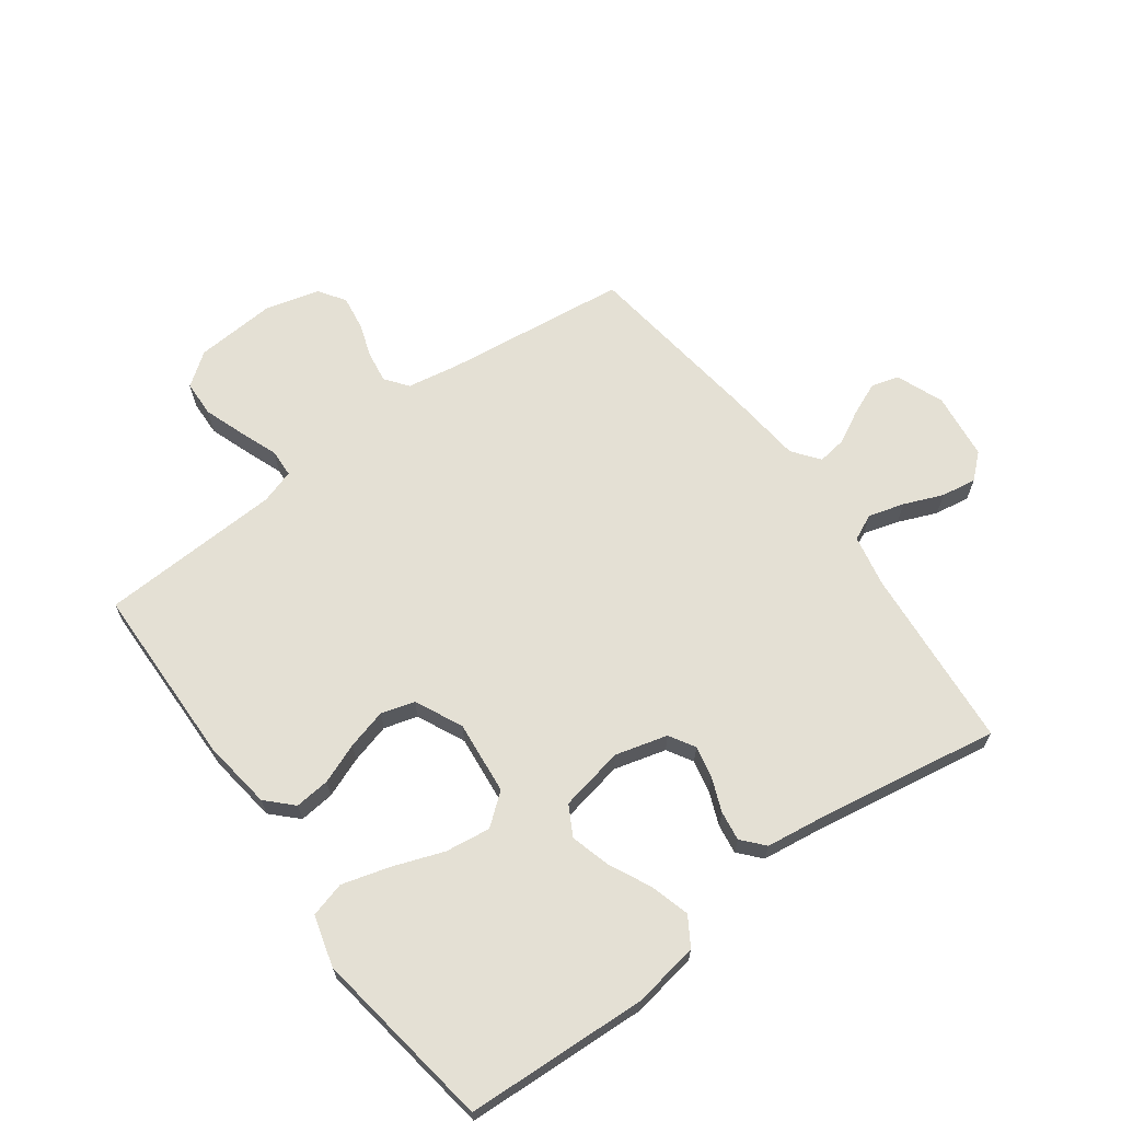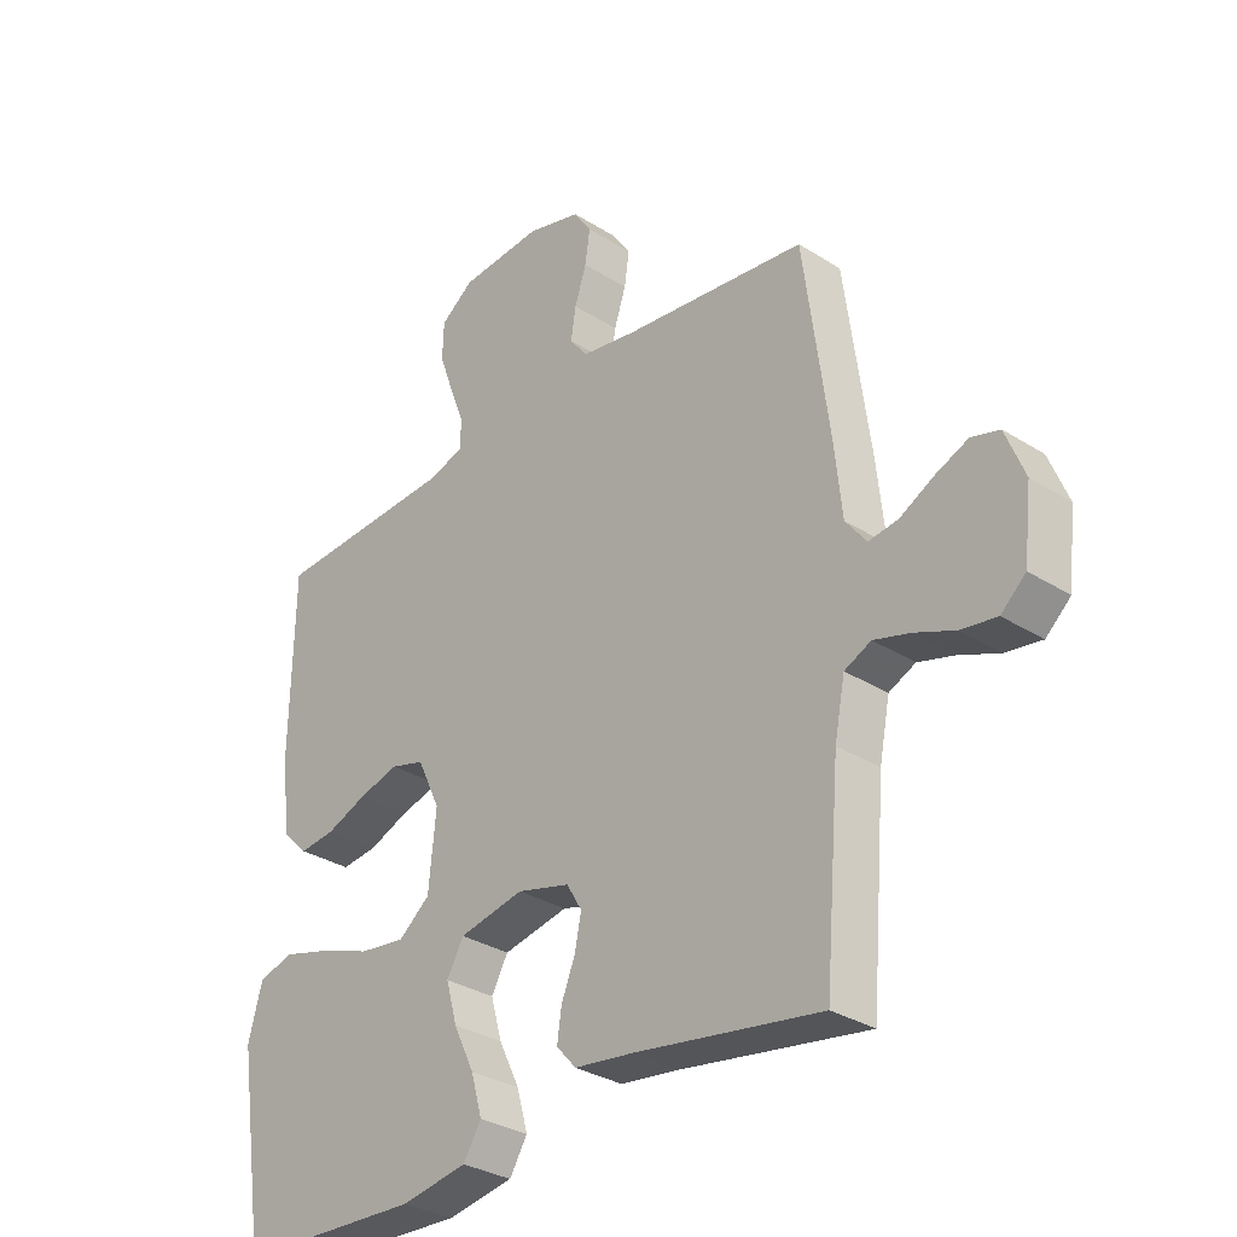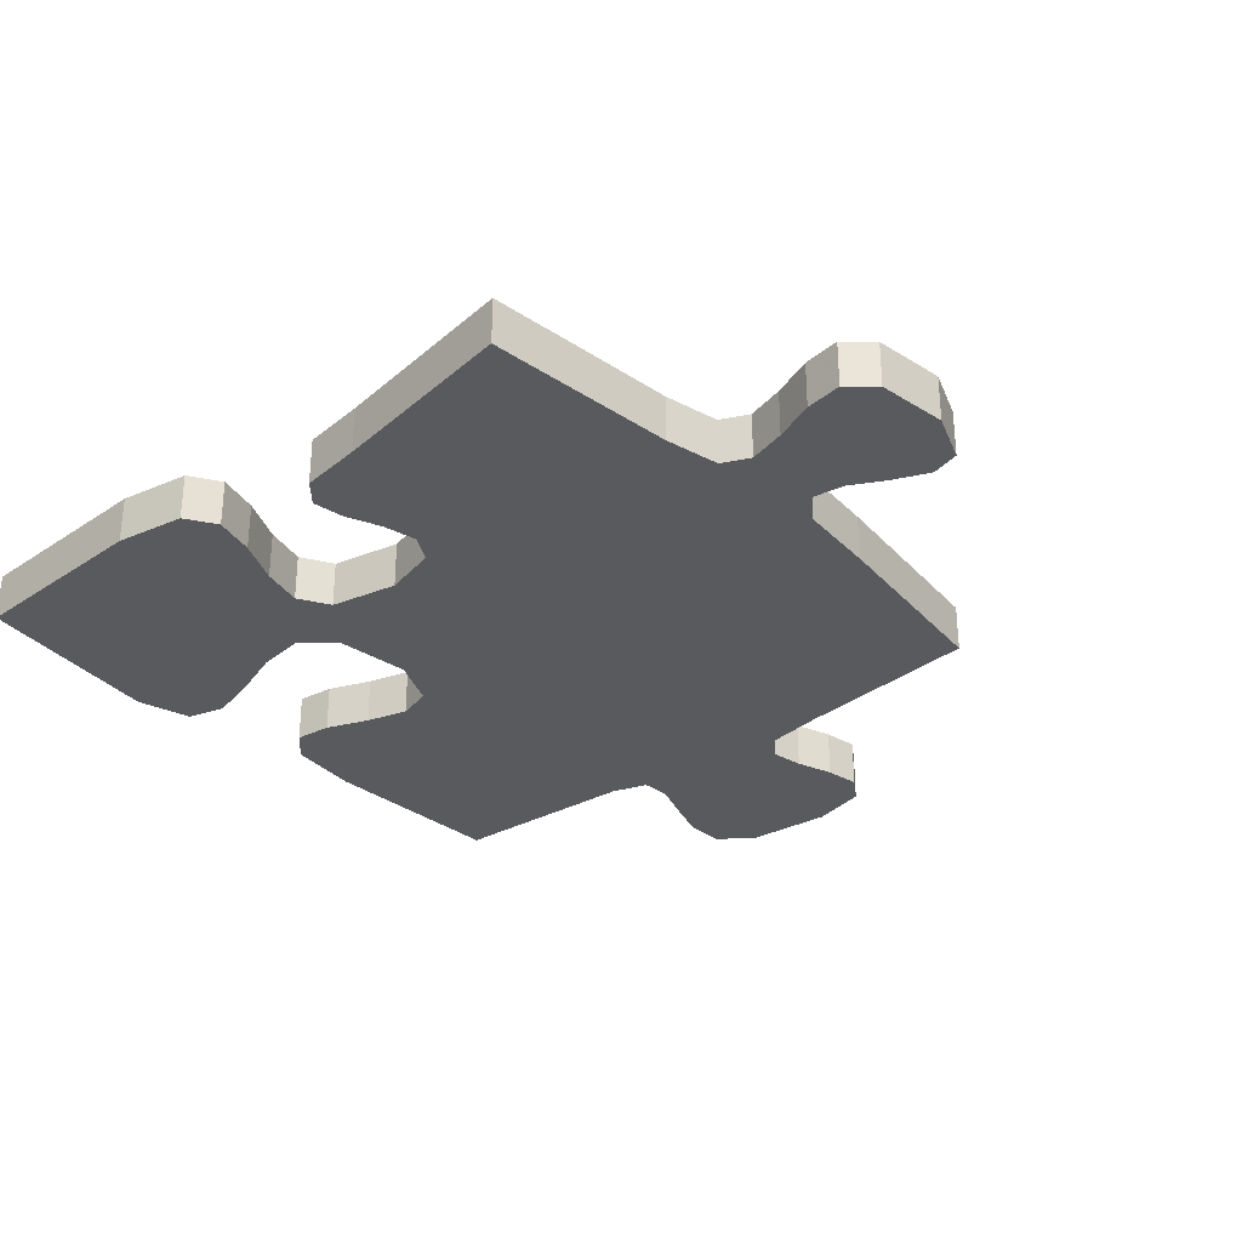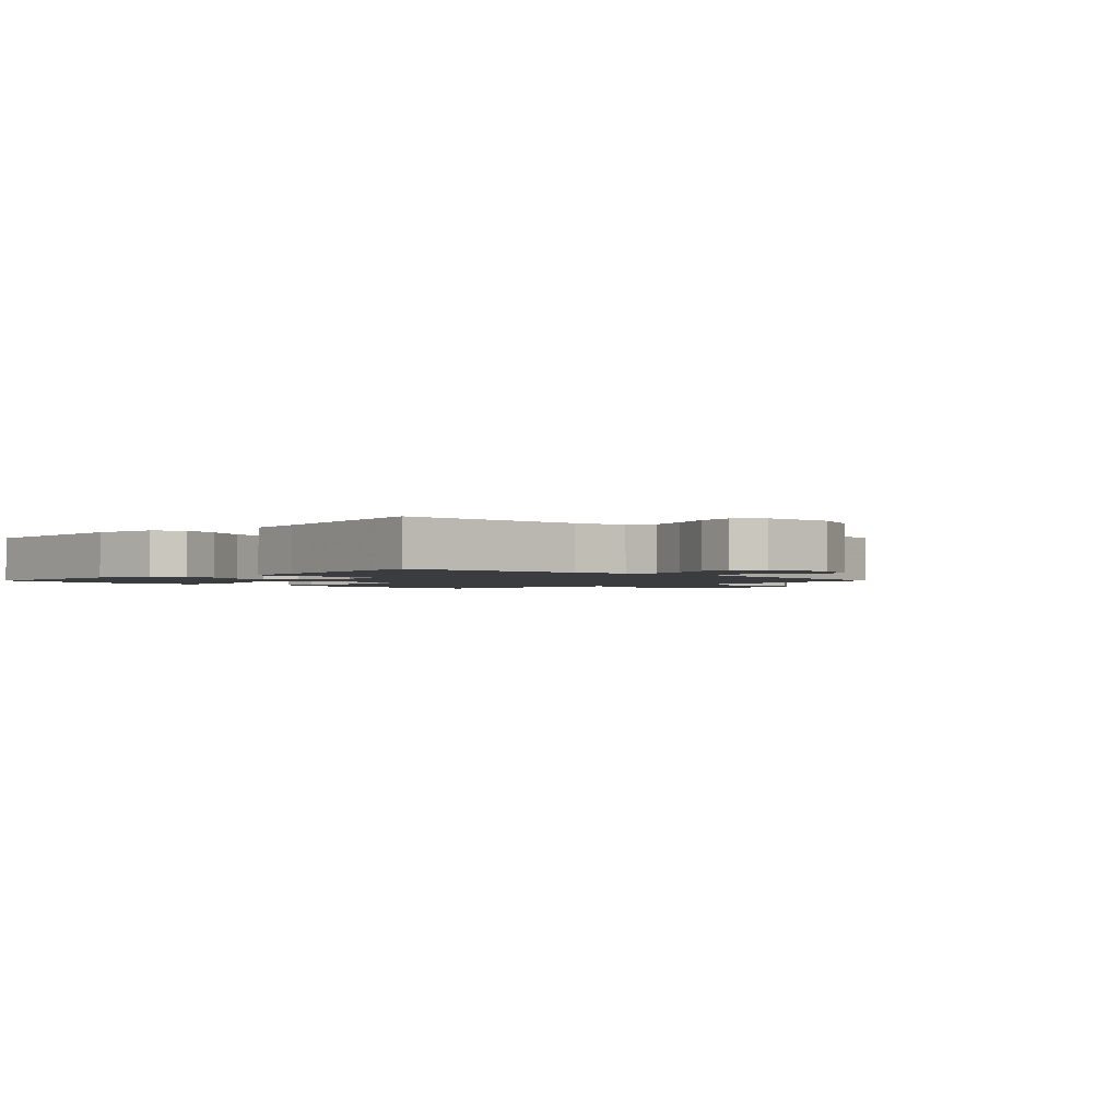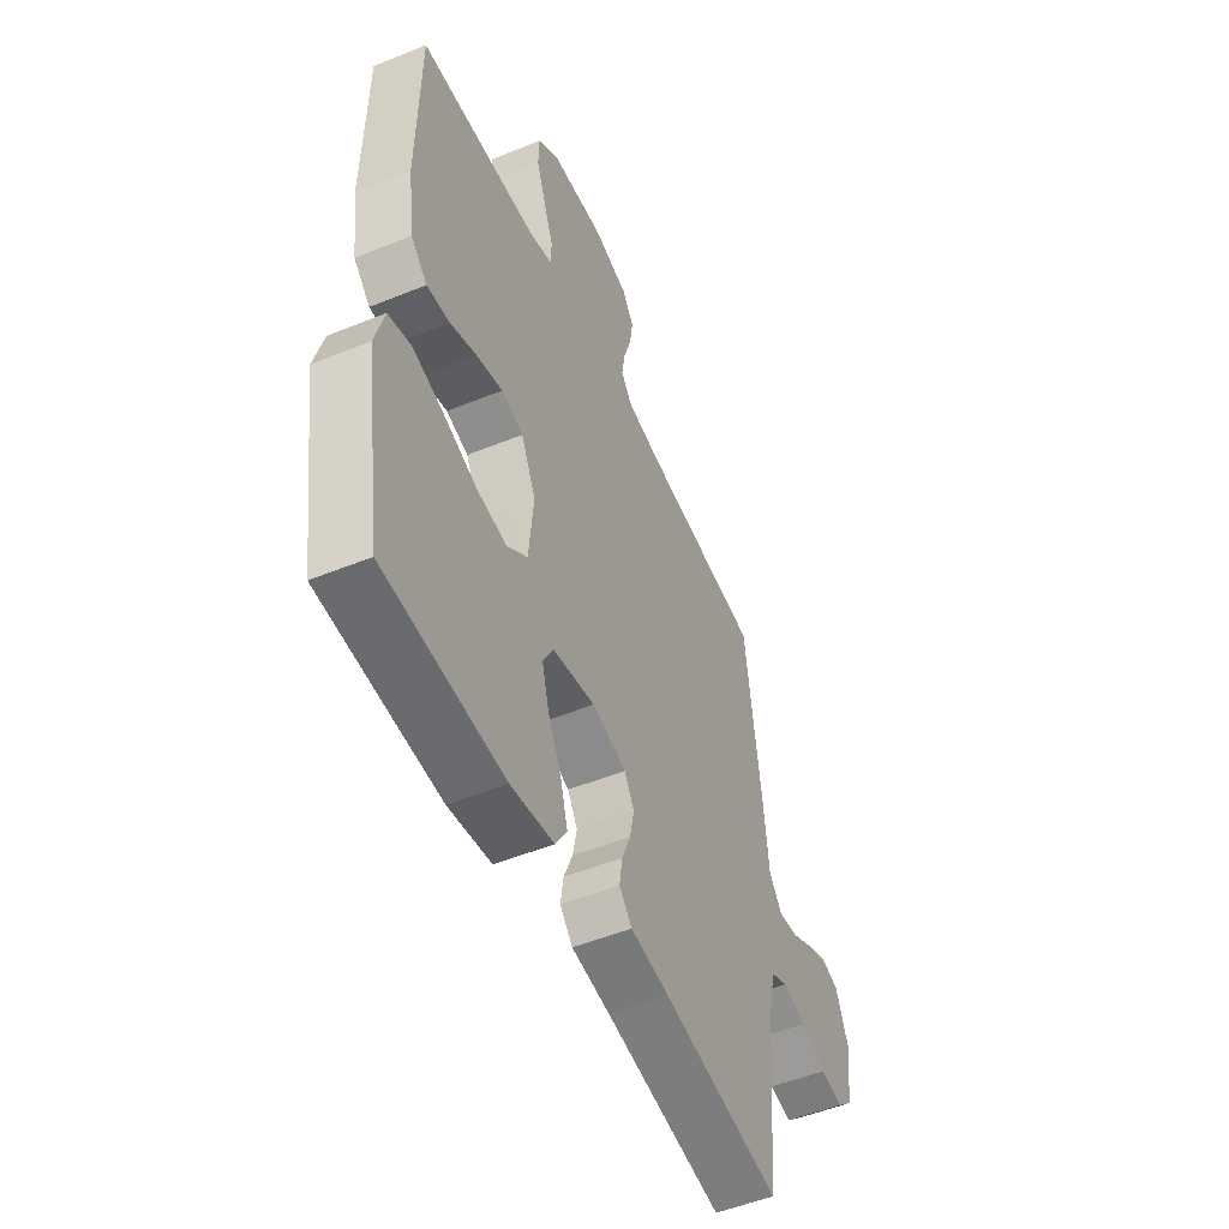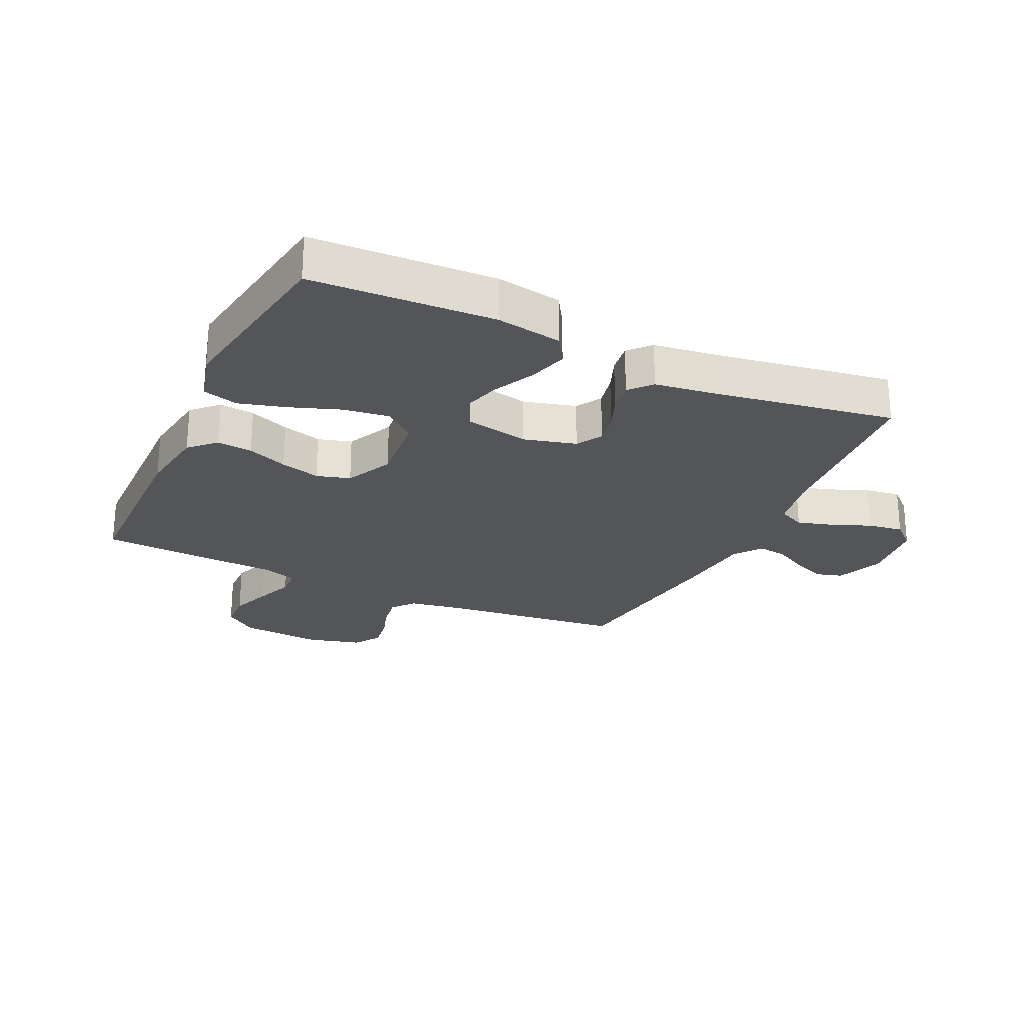
<metadata>
{"format":"obj","ext":"obj","renderer":"f3d","projection":"perspective","resolution":1024,"background":"white","views":[{"elev":66.1,"azim":143.9,"up":"+Y"},{"elev":-31.5,"azim":-131.9,"up":"+Z"},{"elev":-30.5,"azim":-138.6,"up":"+Y"},{"elev":-1.8,"azim":-134.6,"up":"+Y"},{"elev":-51.1,"azim":113.9,"up":"+Z"},{"elev":-24.8,"azim":154.7,"up":"+Y"}]}
</metadata>
<code>
v -0.5 0.07 0.5
v -0.2 0.07 0.535
v -0.112 0.07 0.55
v -0.083 0.07 0.587
v -0.091 0.07 0.639
v -0.11 0.07 0.697
v -0.118 0.07 0.752
v -0.089 0.07 0.795
v 0 0.07 0.819
v 0.134 0.07 0.809
v 0.188 0.07 0.769
v 0.19 0.07 0.709
v 0.166 0.07 0.642
v 0.142 0.07 0.579
v 0.144 0.07 0.533
v 0.2 0.07 0.515
v 0.5 0.07 0.5
v 0.505 0.07 0.2
v 0.489 0.07 0.085
v 0.448 0.07 0.044
v 0.39 0.07 0.05
v 0.324 0.07 0.076
v 0.258 0.07 0.094
v 0.203 0.07 0.078
v 0.166 0.07 0
v 0.178 0.07 -0.121
v 0.229 0.07 -0.162
v 0.304 0.07 -0.152
v 0.387 0.07 -0.122
v 0.465 0.07 -0.1
v 0.523 0.07 -0.116
v 0.546 0.07 -0.2
v 0.5 0.07 -0.5
v 0.2 0.07 -0.514
v 0.092 0.07 -0.496
v 0.063 0.07 -0.449
v 0.081 0.07 -0.385
v 0.115 0.07 -0.315
v 0.133 0.07 -0.25
v 0.106 0.07 -0.201
v 0 0.07 -0.18
v -0.086 0.07 -0.203
v -0.111 0.07 -0.245
v -0.1 0.07 -0.298
v -0.078 0.07 -0.353
v -0.071 0.07 -0.402
v -0.103 0.07 -0.438
v -0.2 0.07 -0.451
v -0.5 0.07 -0.5
v -0.525 0.07 -0.2
v -0.542 0.07 -0.114
v -0.585 0.07 -0.094
v -0.644 0.07 -0.111
v -0.708 0.07 -0.137
v -0.766 0.07 -0.146
v -0.806 0.07 -0.11
v -0.819 0.07 0
v -0.788 0.07 0.078
v -0.743 0.07 0.091
v -0.689 0.07 0.068
v -0.635 0.07 0.039
v -0.587 0.07 0.032
v -0.553 0.07 0.076
v -0.54 0.07 0.2
v -0.5 0 0.5
v -0.2 0 0.535
v -0.112 0 0.55
v -0.083 0 0.587
v -0.091 0 0.639
v -0.11 0 0.697
v -0.118 0 0.752
v -0.089 0 0.795
v 0 0 0.819
v 0.134 0 0.809
v 0.188 0 0.769
v 0.19 0 0.709
v 0.166 0 0.642
v 0.142 0 0.579
v 0.144 0 0.533
v 0.2 0 0.515
v 0.5 0 0.5
v 0.505 0 0.2
v 0.489 0 0.085
v 0.448 0 0.044
v 0.39 0 0.05
v 0.324 0 0.076
v 0.258 0 0.094
v 0.203 0 0.078
v 0.166 0 0
v 0.178 0 -0.121
v 0.229 0 -0.162
v 0.304 0 -0.152
v 0.387 0 -0.122
v 0.465 0 -0.1
v 0.523 0 -0.116
v 0.546 0 -0.2
v 0.5 0 -0.5
v 0.2 0 -0.514
v 0.092 0 -0.496
v 0.063 0 -0.449
v 0.081 0 -0.385
v 0.115 0 -0.315
v 0.133 0 -0.25
v 0.106 0 -0.201
v 0 0 -0.18
v -0.086 0 -0.203
v -0.111 0 -0.245
v -0.1 0 -0.298
v -0.078 0 -0.353
v -0.071 0 -0.402
v -0.103 0 -0.438
v -0.2 0 -0.451
v -0.5 0 -0.5
v -0.525 0 -0.2
v -0.542 0 -0.114
v -0.585 0 -0.094
v -0.644 0 -0.111
v -0.708 0 -0.137
v -0.766 0 -0.146
v -0.806 0 -0.11
v -0.819 0 0
v -0.788 0 0.078
v -0.743 0 0.091
v -0.689 0 0.068
v -0.635 0 0.039
v -0.587 0 0.032
v -0.553 0 0.076
v -0.54 0 0.2
f 63 64 1 2
f 59 60 61
f 58 59 61
f 57 58 61
f 56 57 61
f 55 56 61
f 54 55 61
f 53 54 61
f 52 53 61 62
f 51 52 62 63
f 48 49 50
f 50 51 63
f 48 50 63
f 47 48 63
f 46 47 63
f 45 46 63
f 44 45 63
f 36 37 38
f 35 36 38
f 34 35 38
f 33 34 38
f 32 33 38
f 31 32 38
f 30 31 38
f 29 30 38
f 28 29 38
f 27 28 38 39
f 26 27 39 40
f 20 21 22
f 19 20 22
f 18 19 22
f 17 18 22
f 16 17 22
f 15 16 22 23
f 12 13 14
f 11 12 14
f 10 11 14
f 9 10 14
f 8 9 14
f 7 8 14
f 6 7 14
f 5 6 14
f 4 5 14 15
f 15 23 24
f 4 15 24
f 3 4 24
f 43 44 63
f 63 2 3
f 43 63 3
f 42 43 3
f 3 24 25
f 42 3 25
f 41 42 25
f 25 26 40 41
f 66 65 128 127
f 125 124 123
f 125 123 122
f 125 122 121
f 125 121 120
f 125 120 119
f 125 119 118
f 125 118 117
f 126 125 117 116
f 127 126 116 115
f 114 113 112
f 127 115 114
f 127 114 112
f 127 112 111
f 127 111 110
f 127 110 109
f 127 109 108
f 102 101 100
f 102 100 99
f 102 99 98
f 102 98 97
f 102 97 96
f 102 96 95
f 102 95 94
f 102 94 93
f 102 93 92
f 103 102 92 91
f 104 103 91 90
f 86 85 84
f 86 84 83
f 86 83 82
f 86 82 81
f 86 81 80
f 87 86 80 79
f 78 77 76
f 78 76 75
f 78 75 74
f 78 74 73
f 78 73 72
f 78 72 71
f 78 71 70
f 78 70 69
f 79 78 69 68
f 88 87 79
f 88 79 68
f 88 68 67
f 127 108 107
f 67 66 127
f 67 127 107
f 67 107 106
f 89 88 67
f 89 67 106
f 89 106 105
f 105 104 90 89
f 1 65 66 2
f 2 66 67 3
f 3 67 68 4
f 4 68 69 5
f 5 69 70 6
f 6 70 71 7
f 7 71 72 8
f 8 72 73 9
f 9 73 74 10
f 10 74 75 11
f 11 75 76 12
f 12 76 77 13
f 13 77 78 14
f 14 78 79 15
f 15 79 80 16
f 16 80 81 17
f 17 81 82 18
f 18 82 83 19
f 19 83 84 20
f 20 84 85 21
f 21 85 86 22
f 22 86 87 23
f 23 87 88 24
f 24 88 89 25
f 25 89 90 26
f 26 90 91 27
f 27 91 92 28
f 28 92 93 29
f 29 93 94 30
f 30 94 95 31
f 31 95 96 32
f 32 96 97 33
f 33 97 98 34
f 34 98 99 35
f 35 99 100 36
f 36 100 101 37
f 37 101 102 38
f 38 102 103 39
f 39 103 104 40
f 40 104 105 41
f 41 105 106 42
f 42 106 107 43
f 43 107 108 44
f 44 108 109 45
f 45 109 110 46
f 46 110 111 47
f 47 111 112 48
f 48 112 113 49
f 49 113 114 50
f 50 114 115 51
f 51 115 116 52
f 52 116 117 53
f 53 117 118 54
f 54 118 119 55
f 55 119 120 56
f 56 120 121 57
f 57 121 122 58
f 58 122 123 59
f 59 123 124 60
f 60 124 125 61
f 61 125 126 62
f 62 126 127 63
f 63 127 128 64
f 64 128 65 1

</code>
